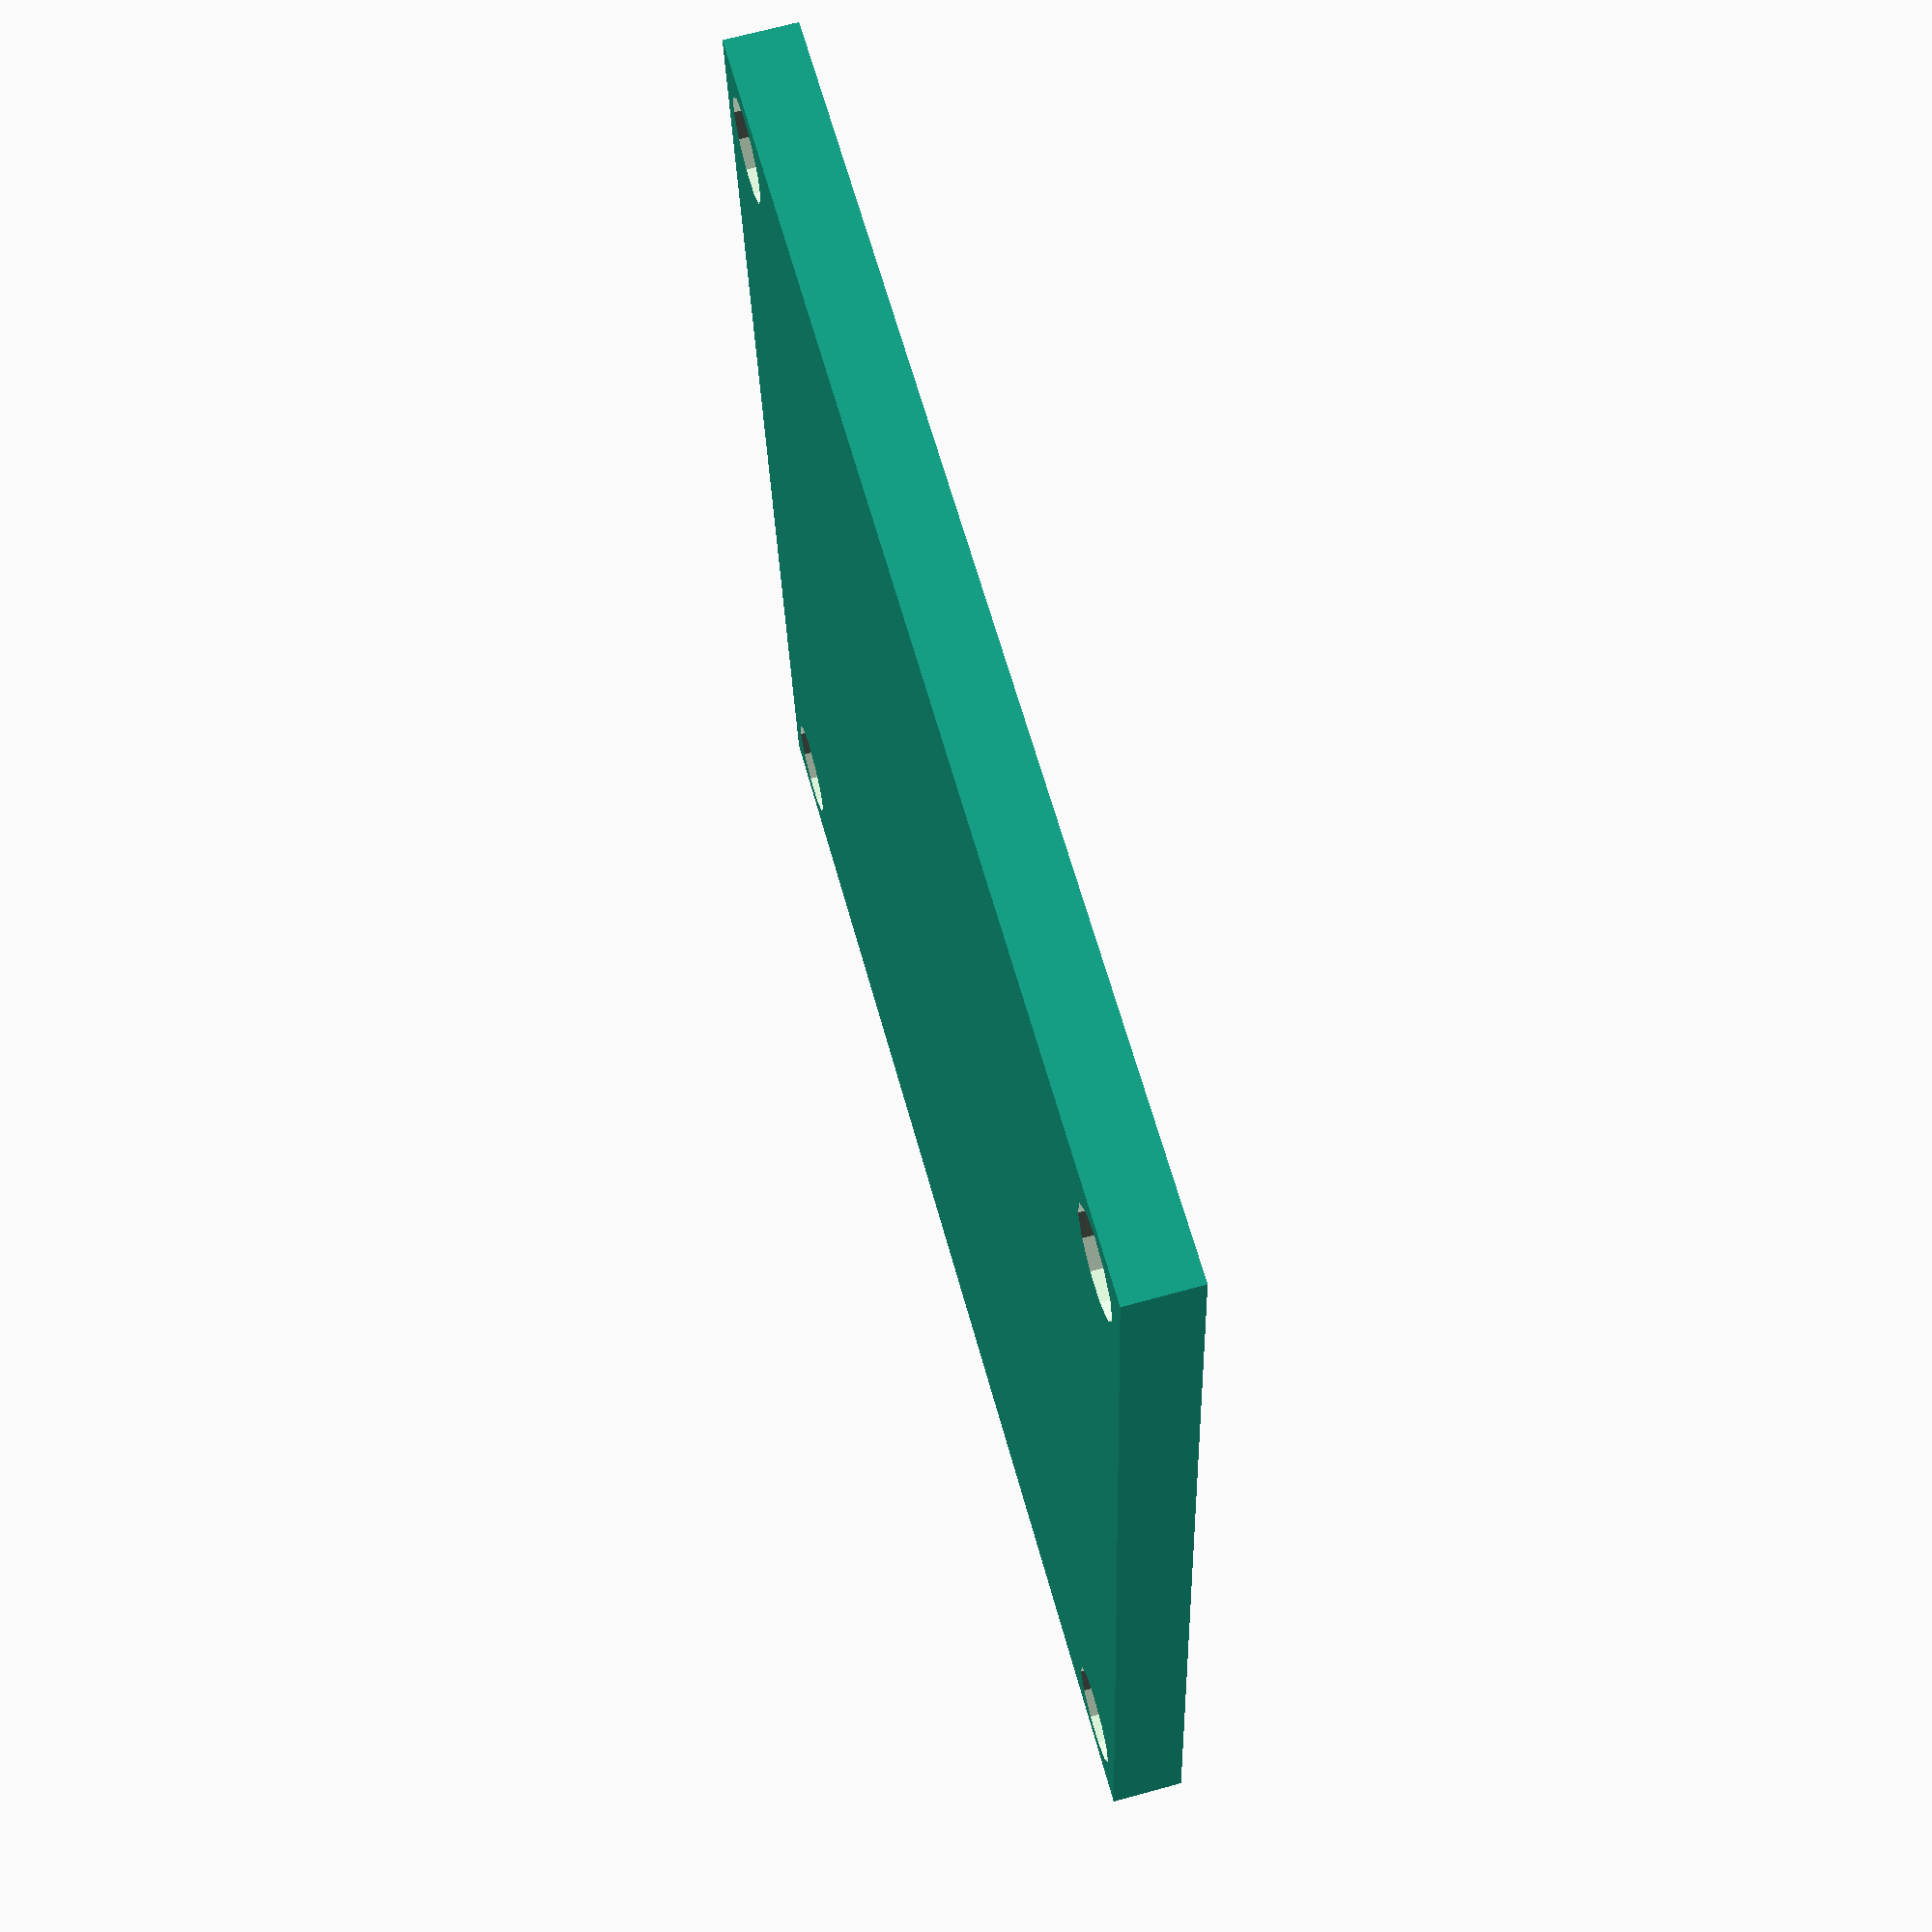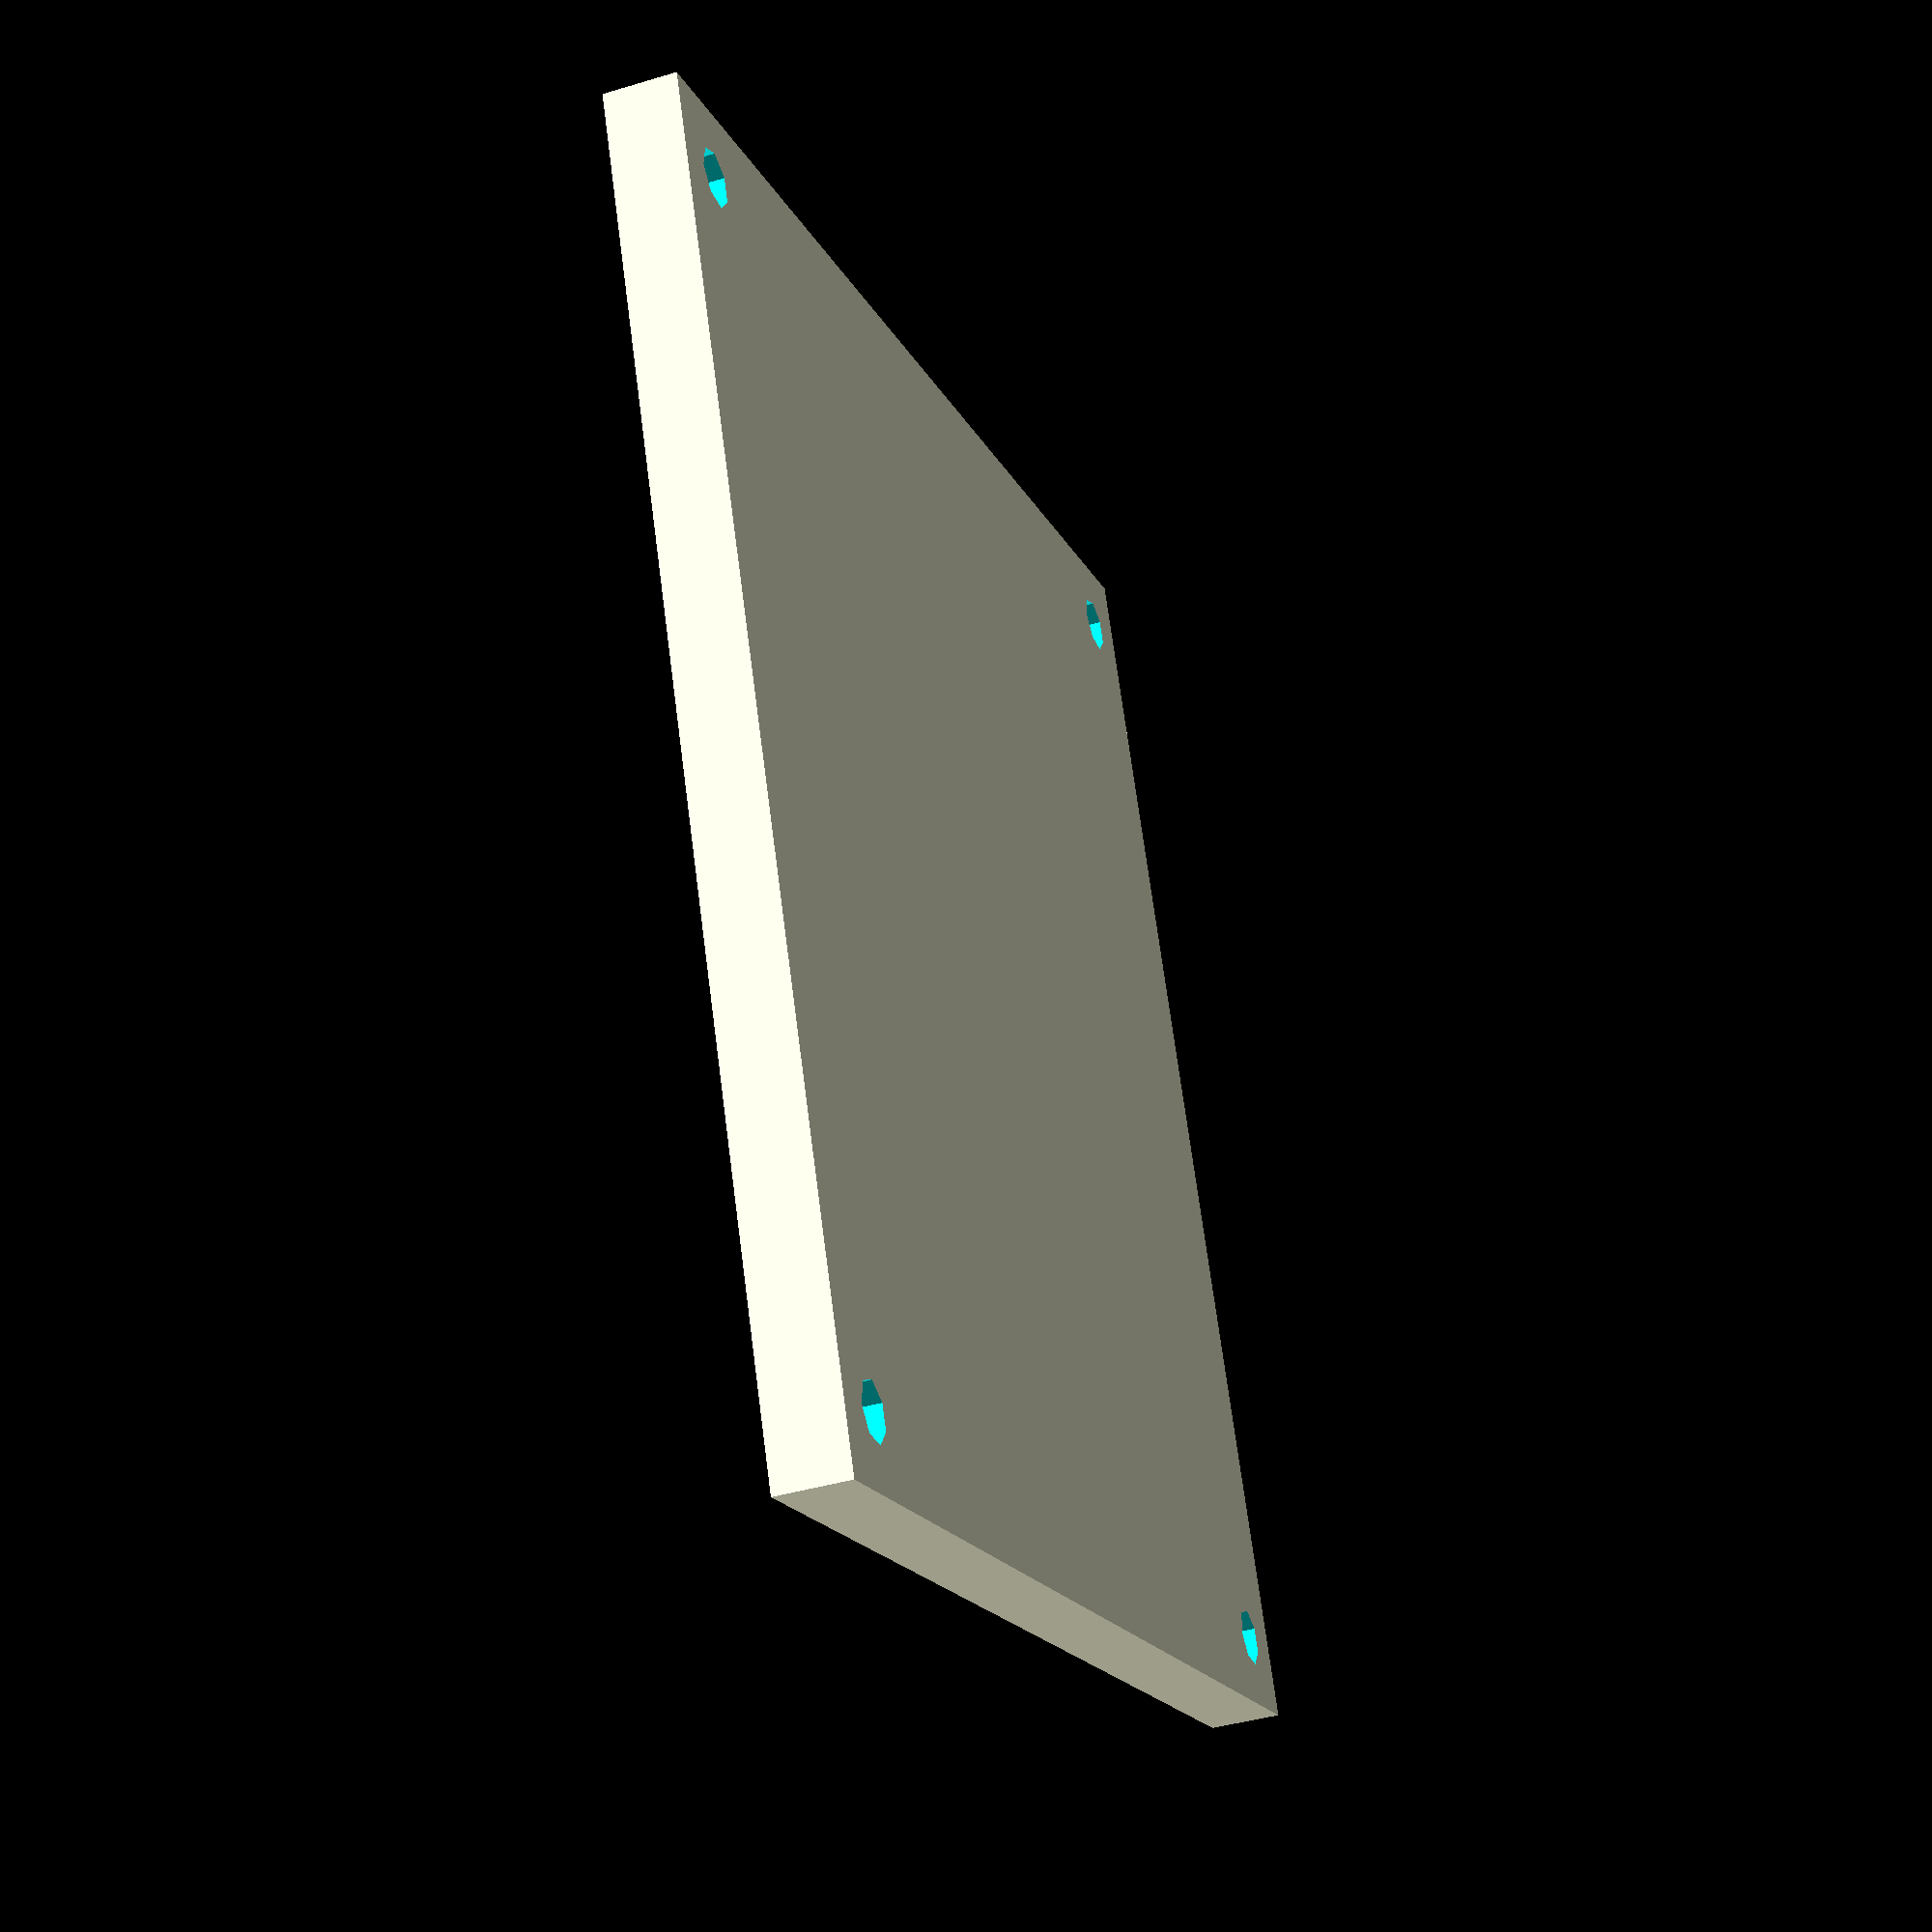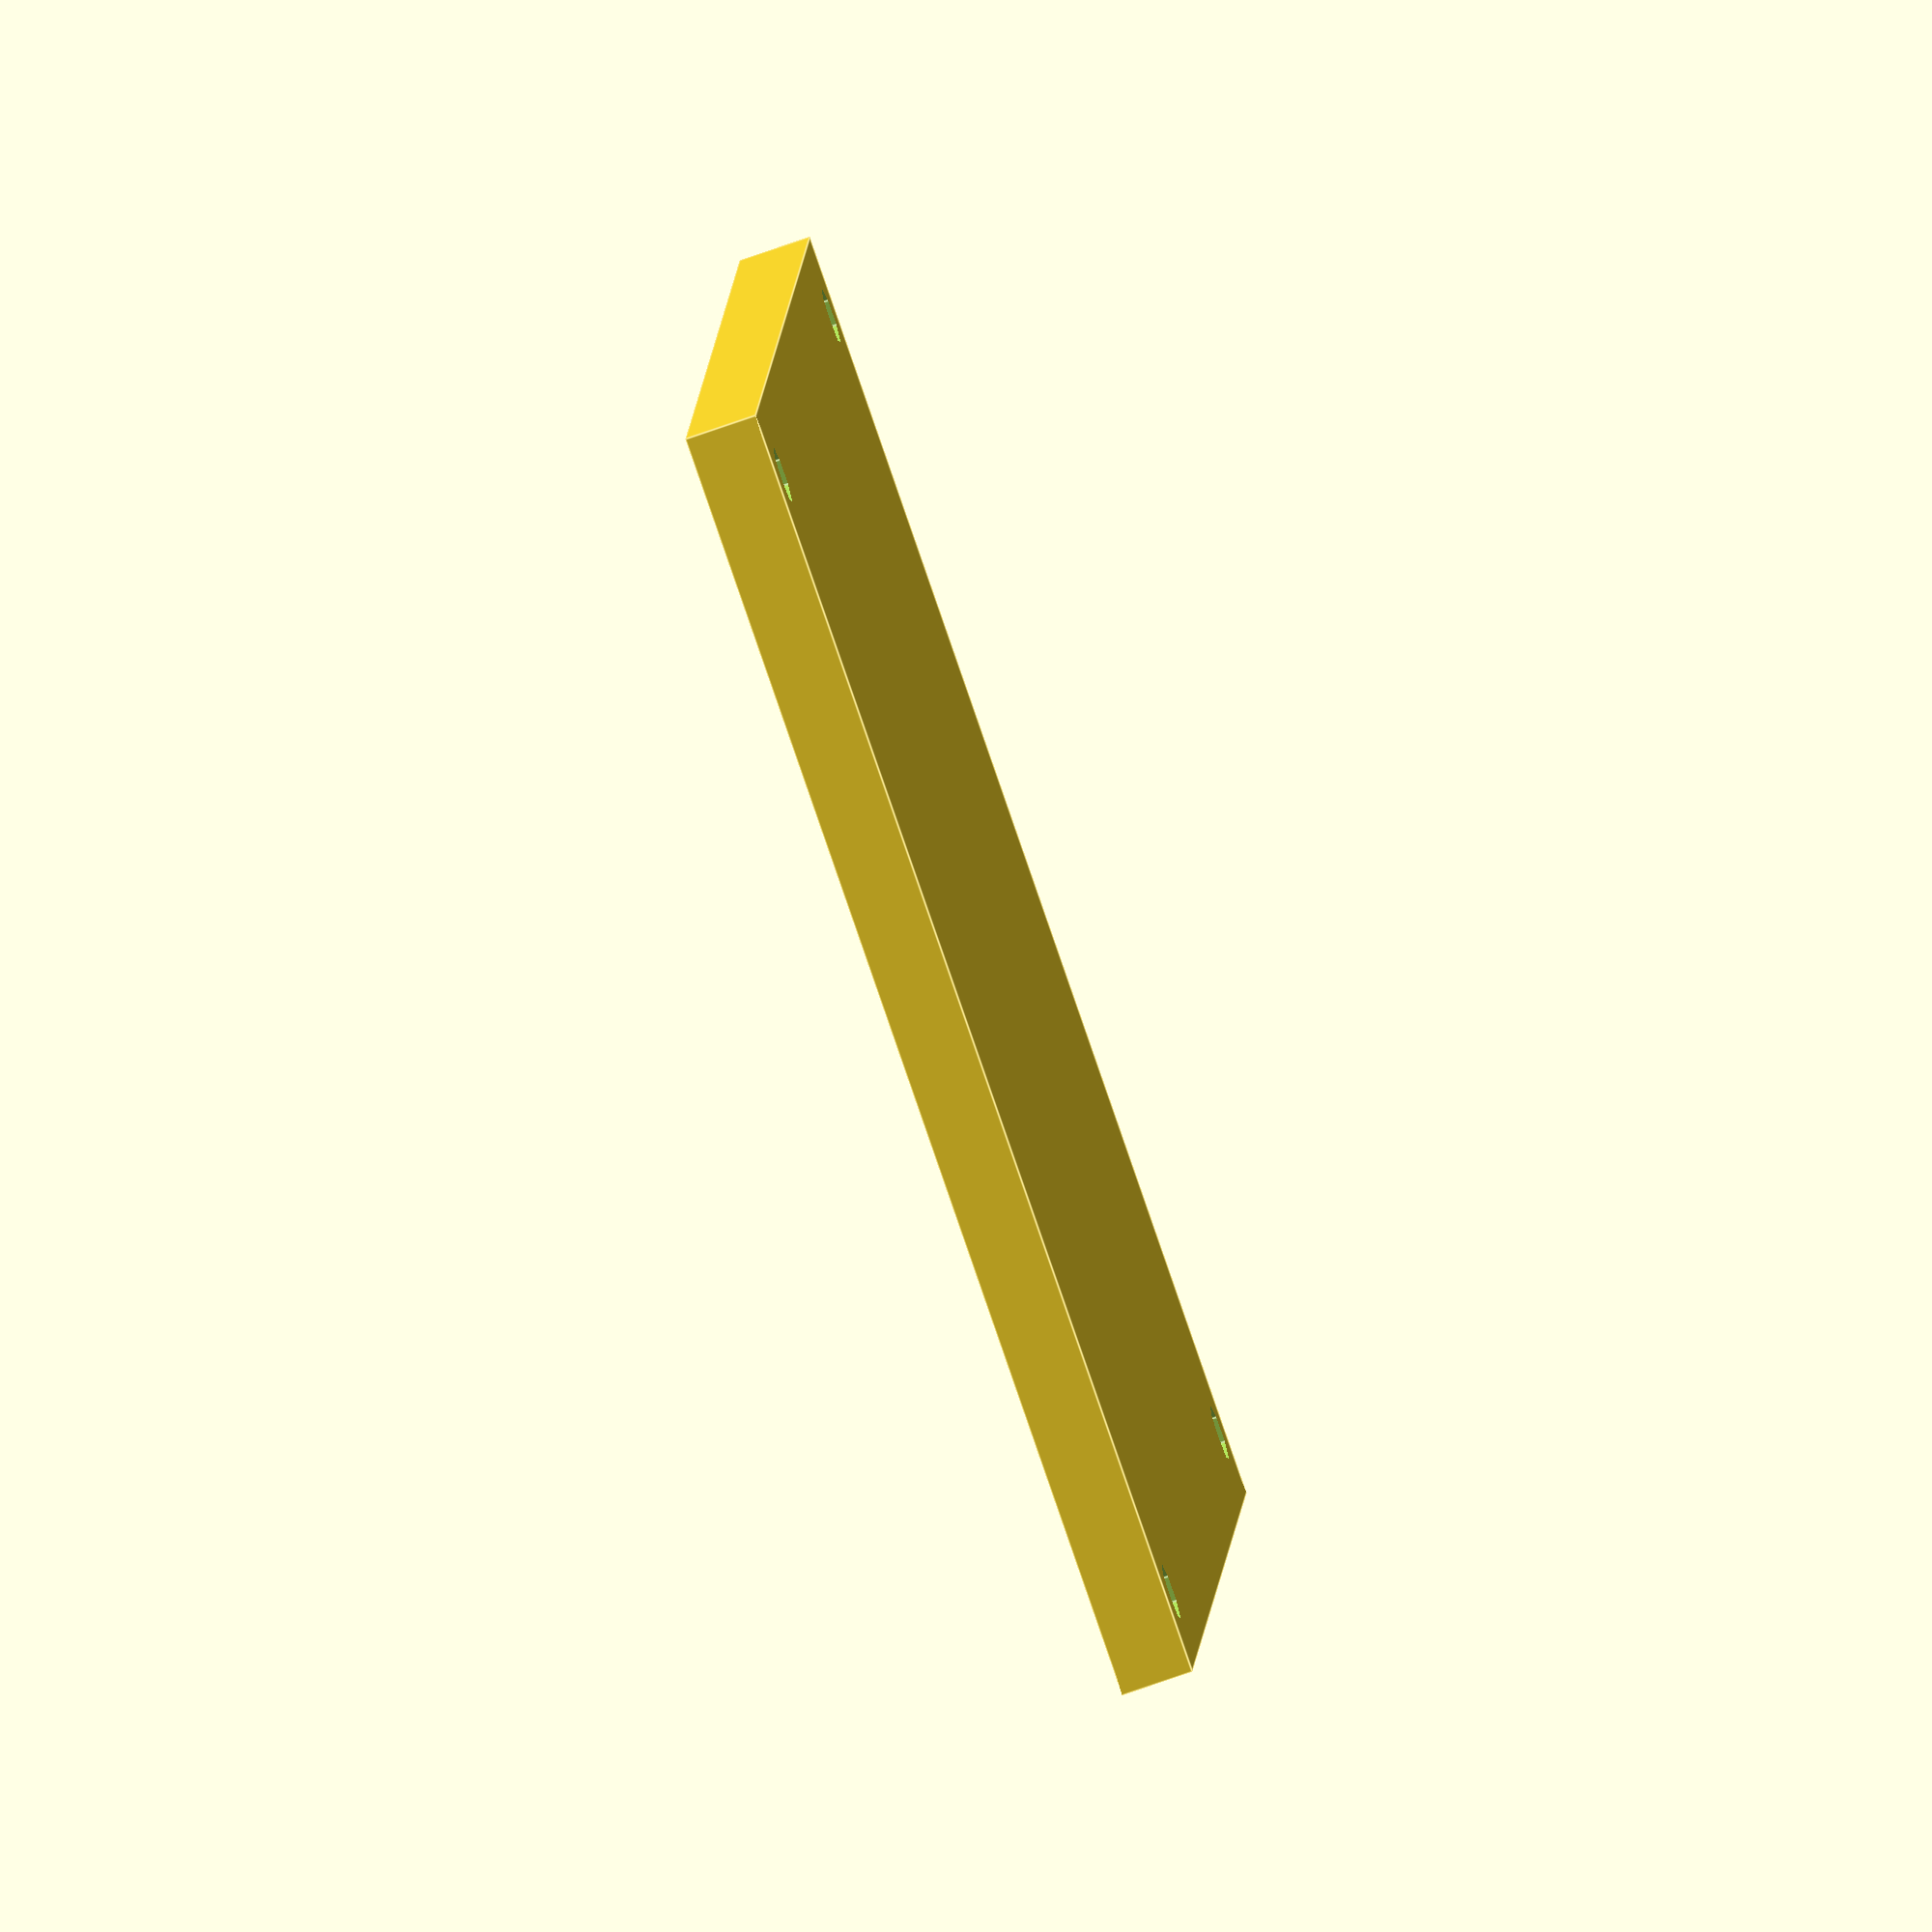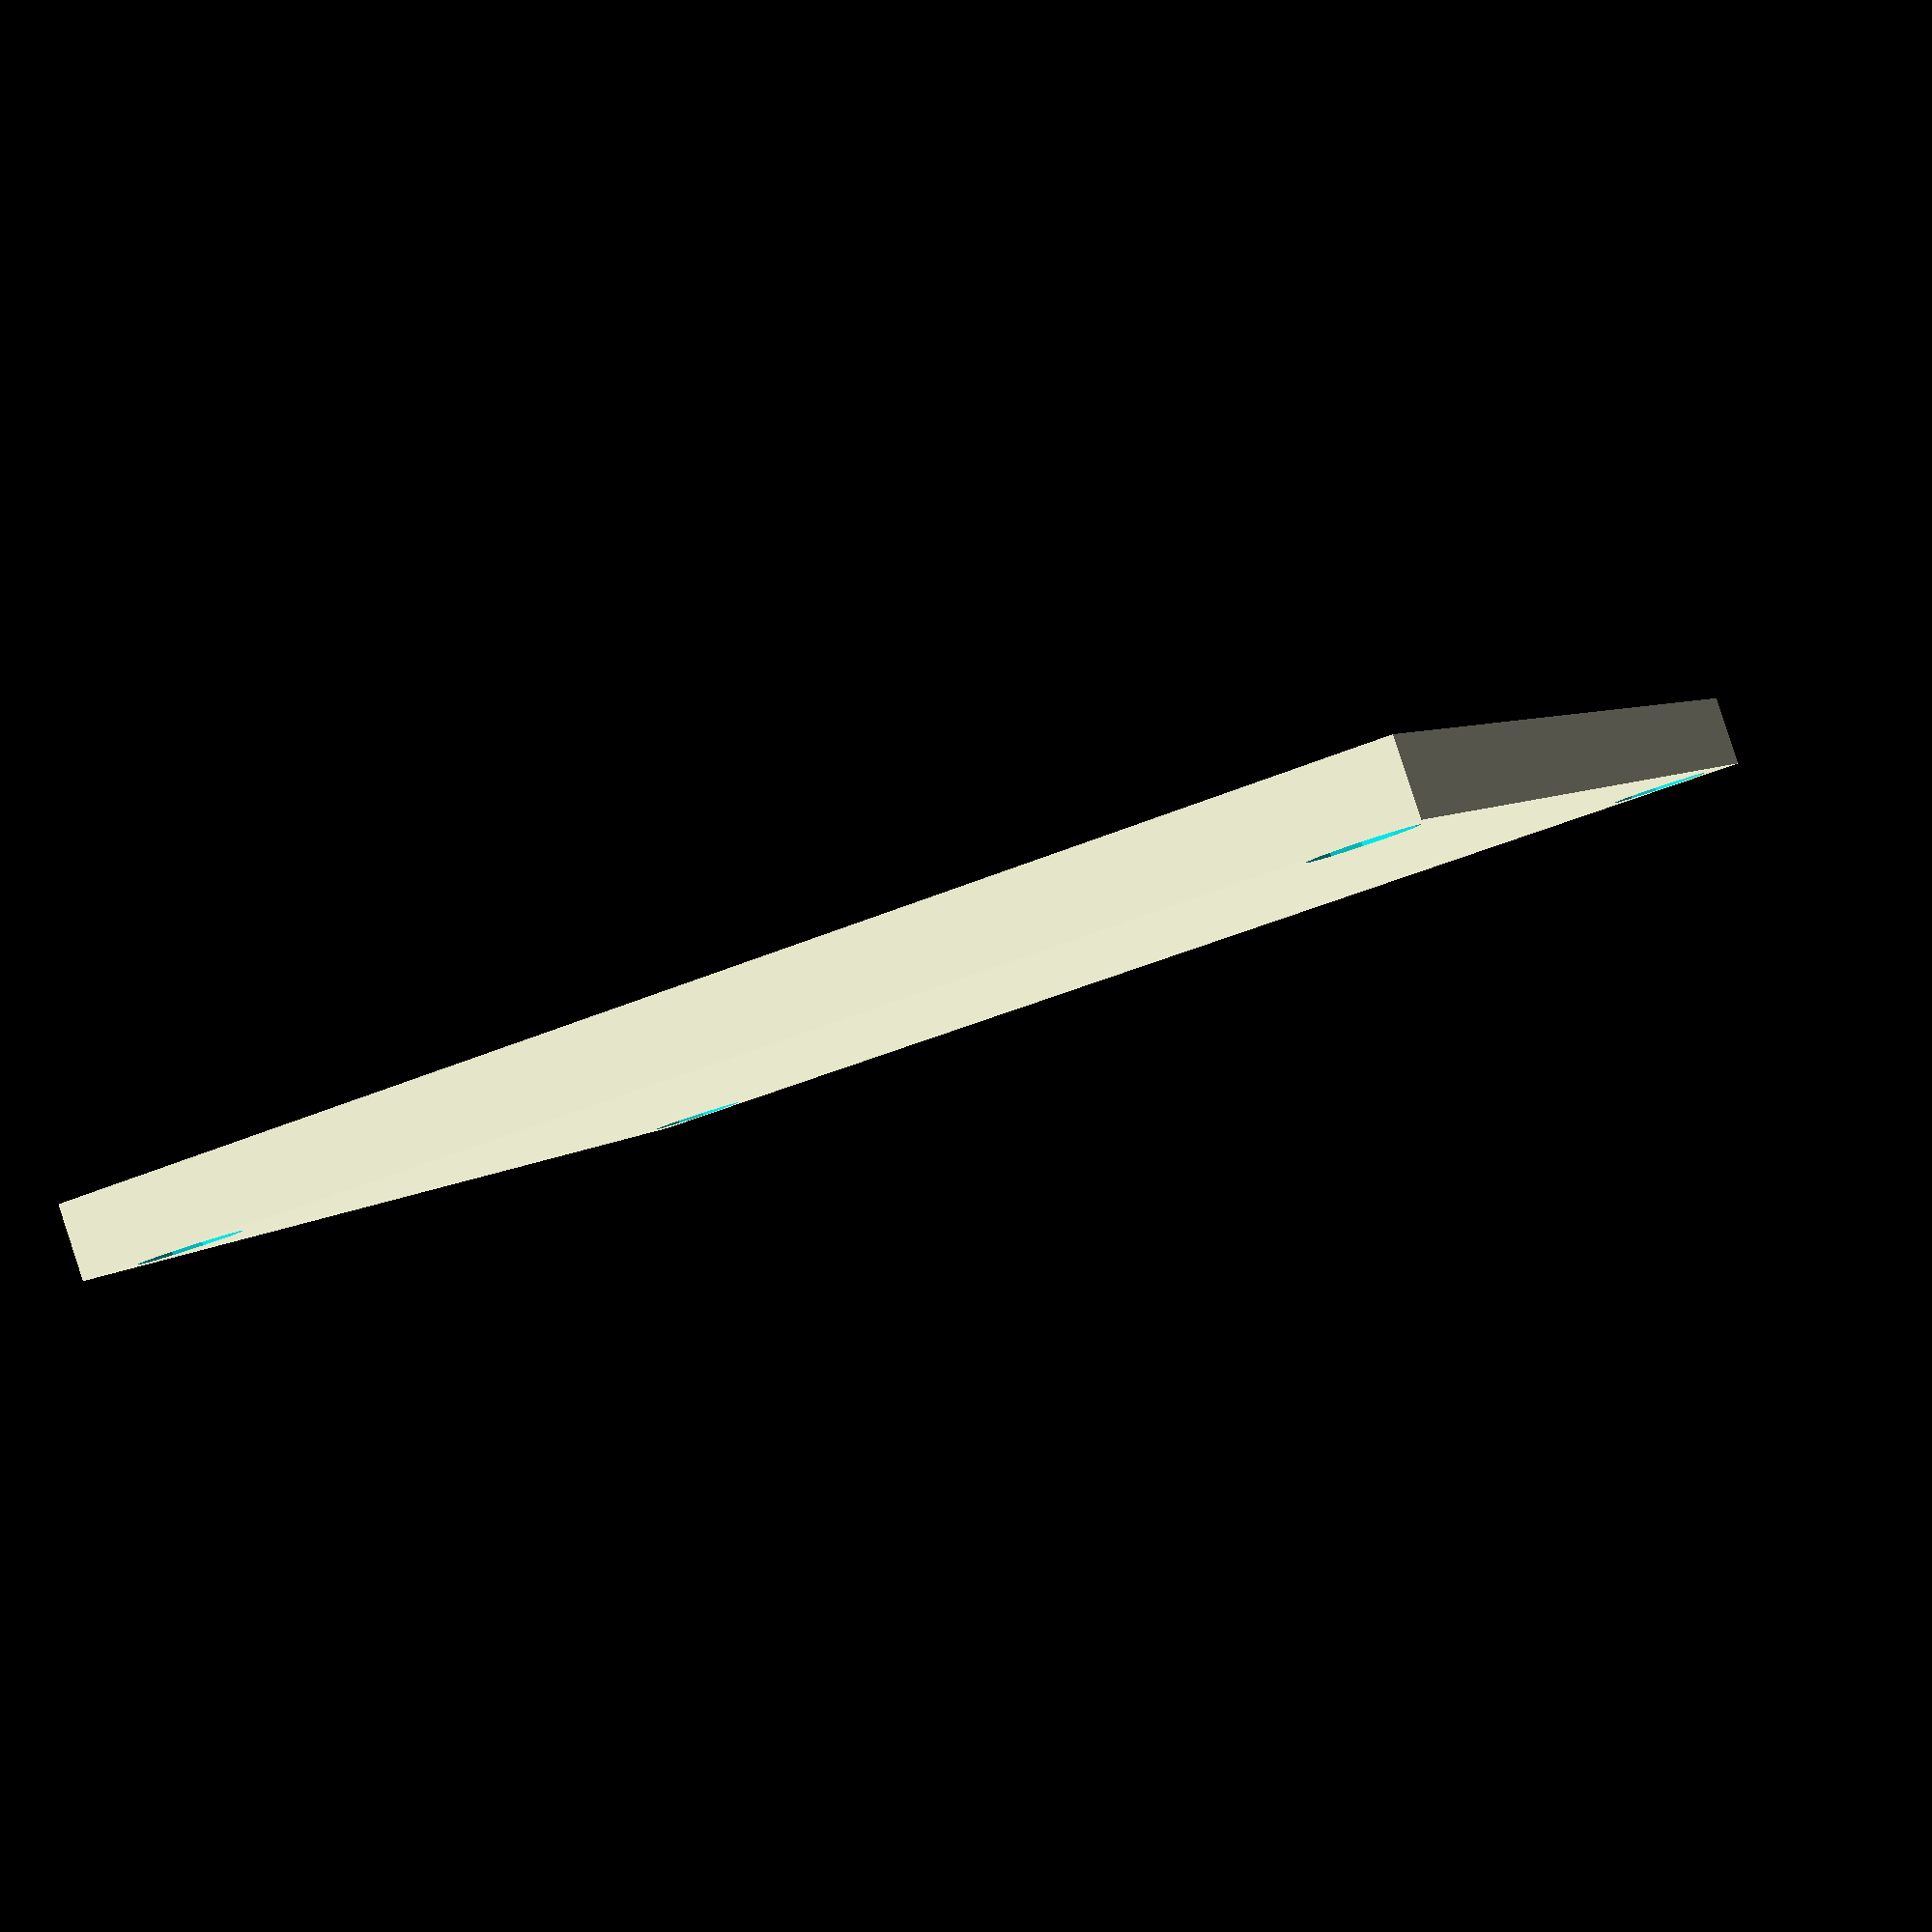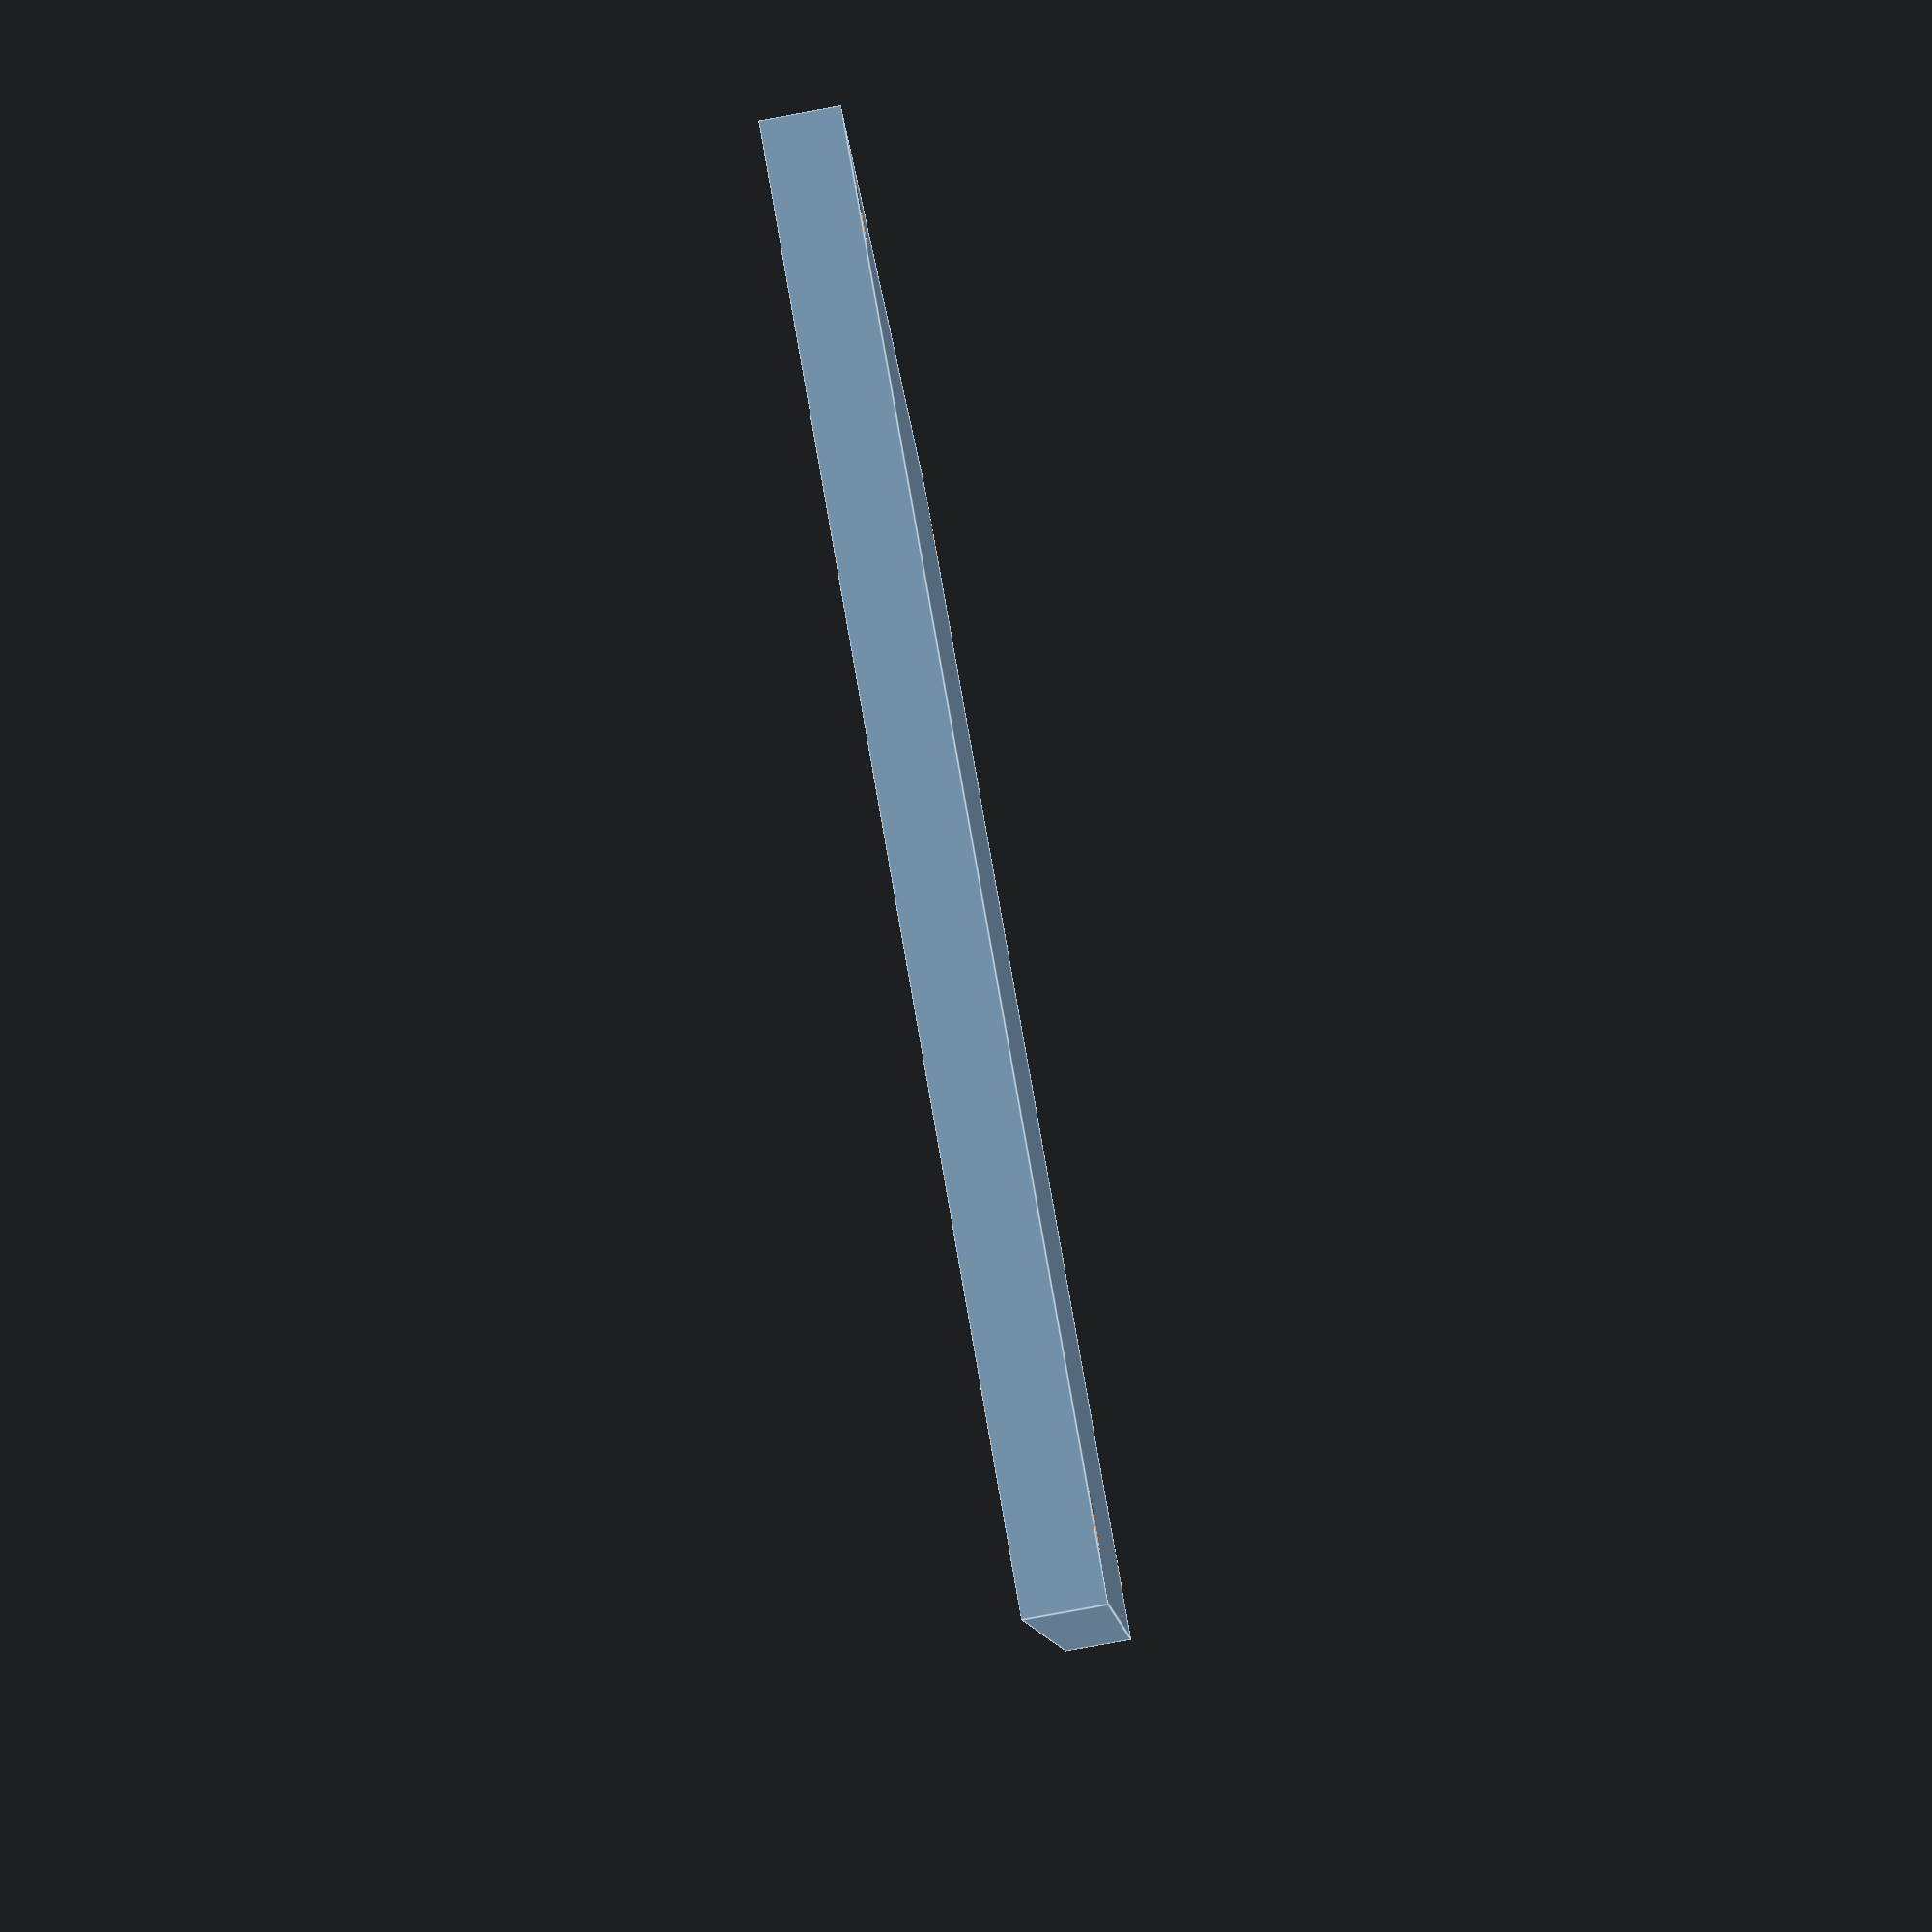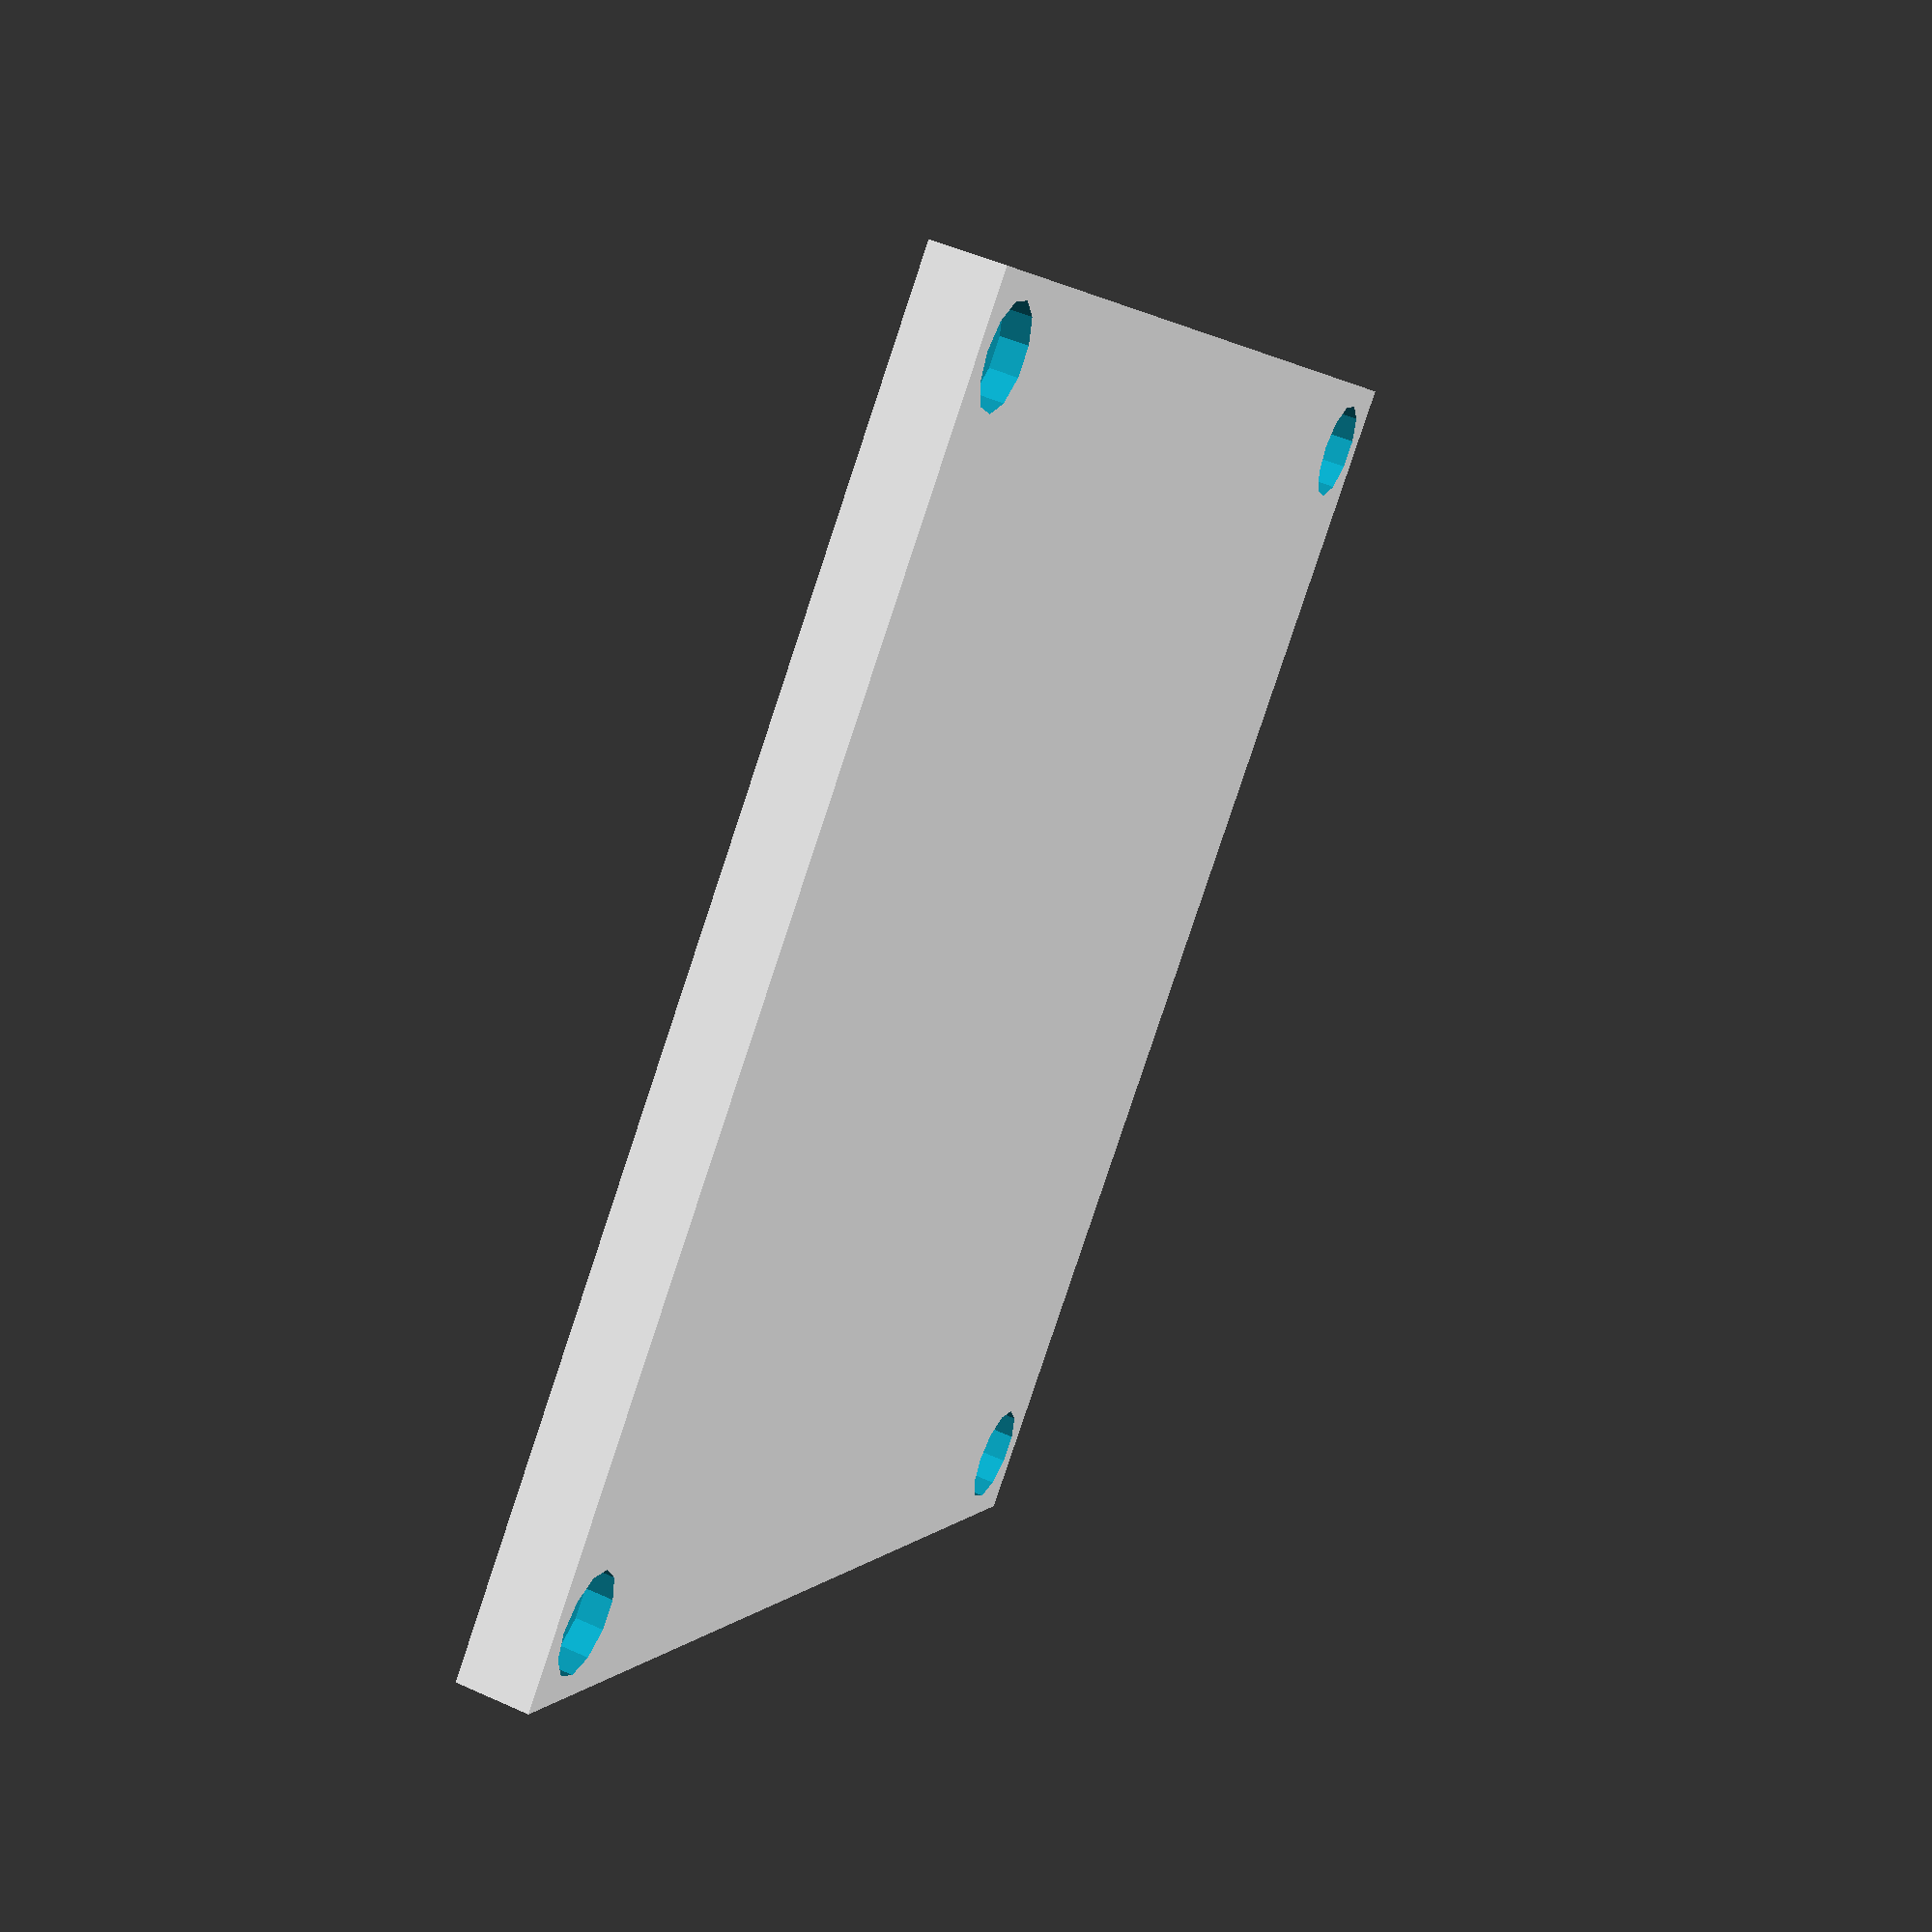
<openscad>
scale(0.98){
//tapa
difference(){
translate([0,0,50])
cube([90,90,5]);

union() {
translate([5,5,49])
cylinder(r=2,h=10);
translate([5+90-10,5+90-10,49])
cylinder(r=2,h=10);
translate([5+90-10,5,49])
cylinder(r=2,h=10);
translate([5,5+90-10,49])
cylinder(r=2,h=10);


translate([5,5,50+3+0.1])
cylinder(r=3.5,h=3);

translate([5+90-10,5+90-10,50+3+0.1])
cylinder(r=3.5,h=3);

translate([5+90-10,5,50+3+0.1])
cylinder(r=3.5,h=3);

translate([5,5+90-10,50+3+0.1])
cylinder(r=3.5,h=3);
}
}
}
</openscad>
<views>
elev=292.2 azim=265.0 roll=74.6 proj=p view=solid
elev=220.9 azim=202.1 roll=69.8 proj=p view=solid
elev=75.6 azim=82.9 roll=109.2 proj=o view=edges
elev=92.4 azim=68.8 roll=198.2 proj=p view=solid
elev=263.8 azim=344.4 roll=79.7 proj=p view=edges
elev=129.7 azim=45.2 roll=243.6 proj=p view=wireframe
</views>
